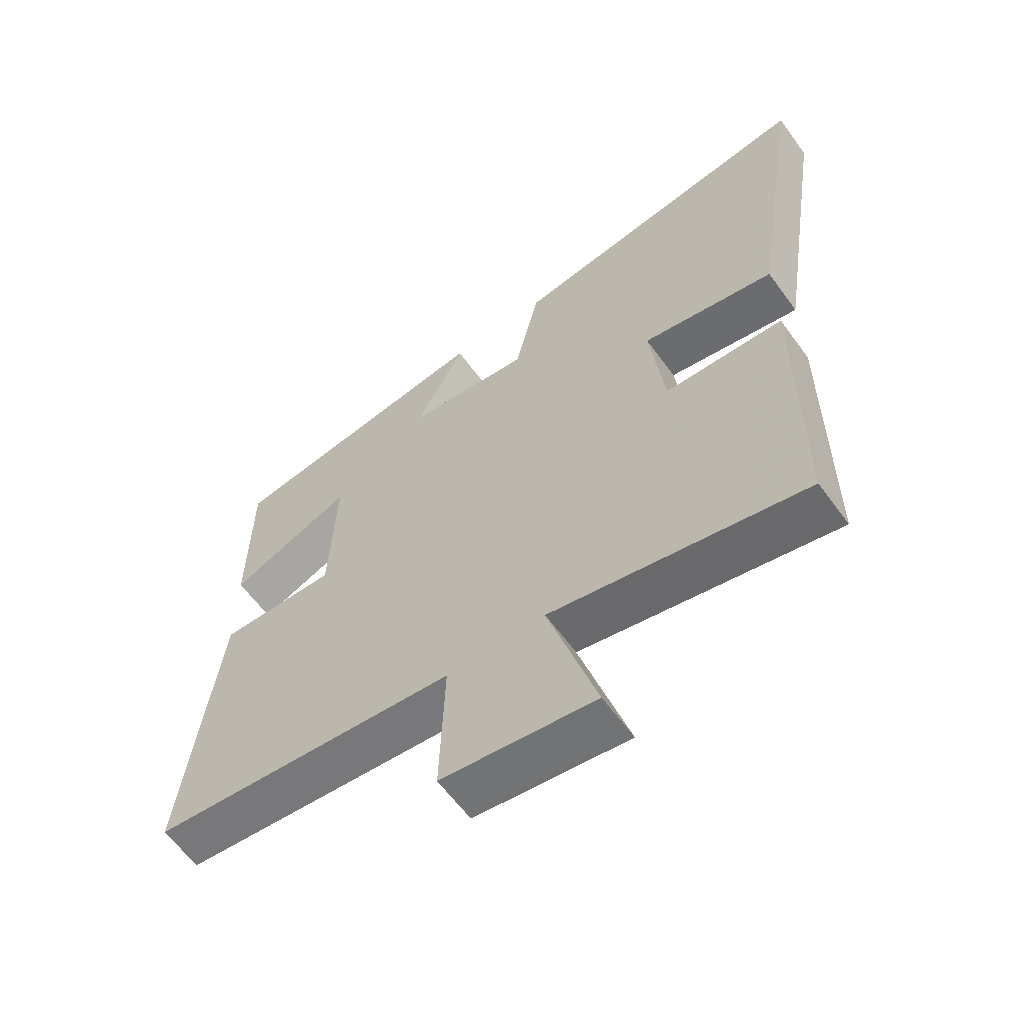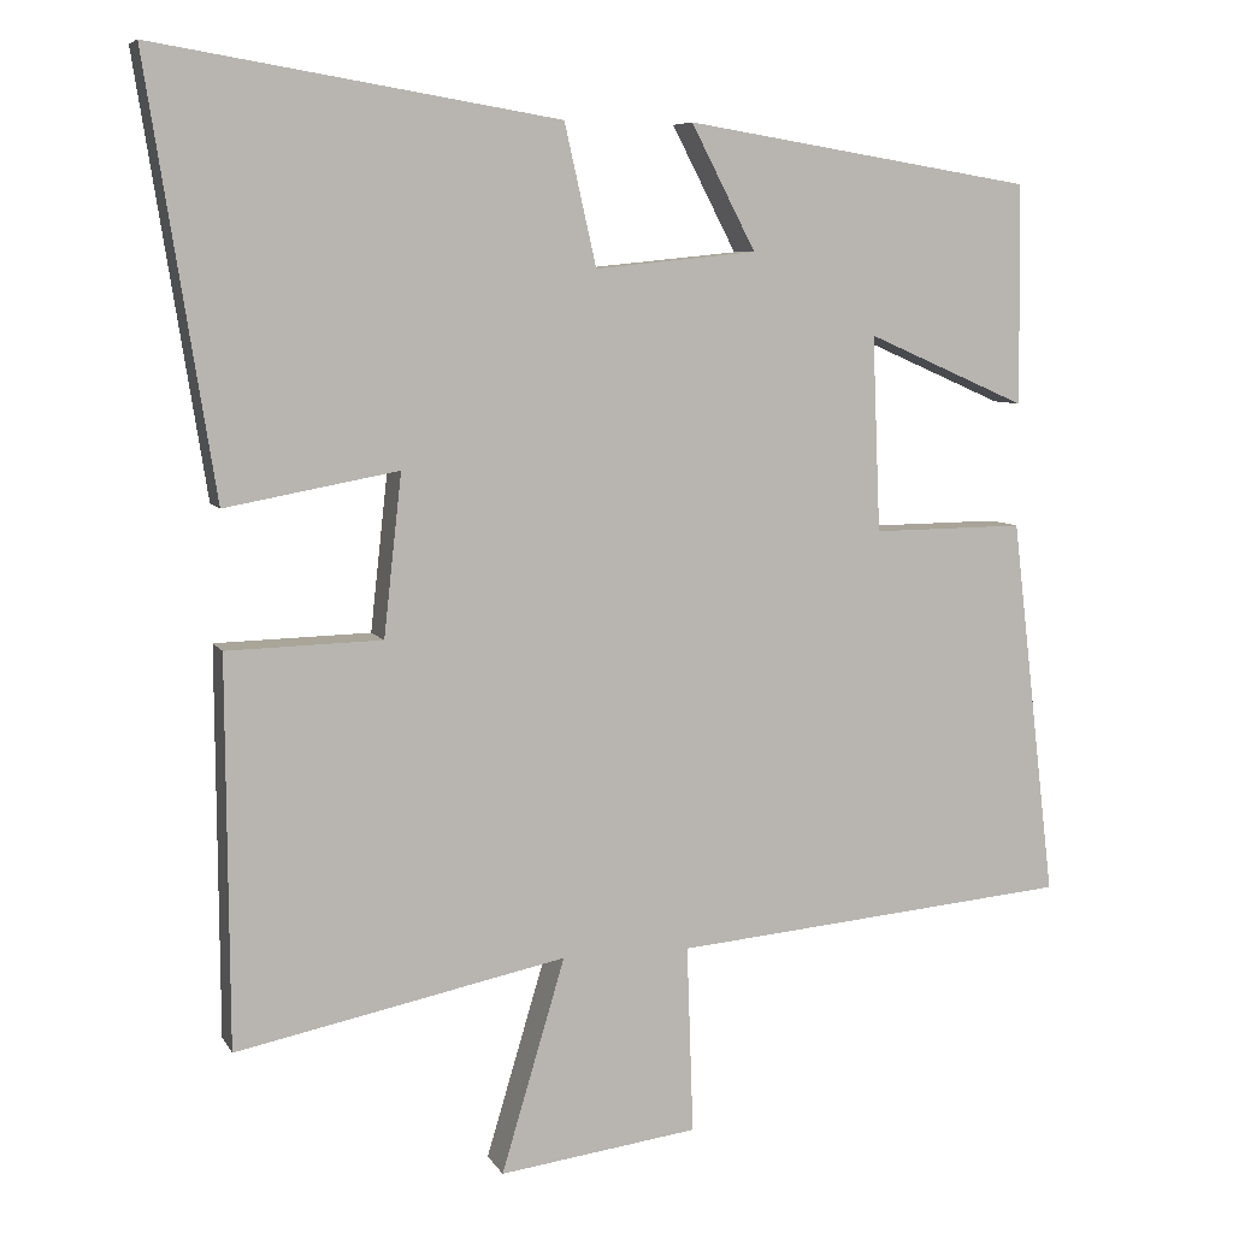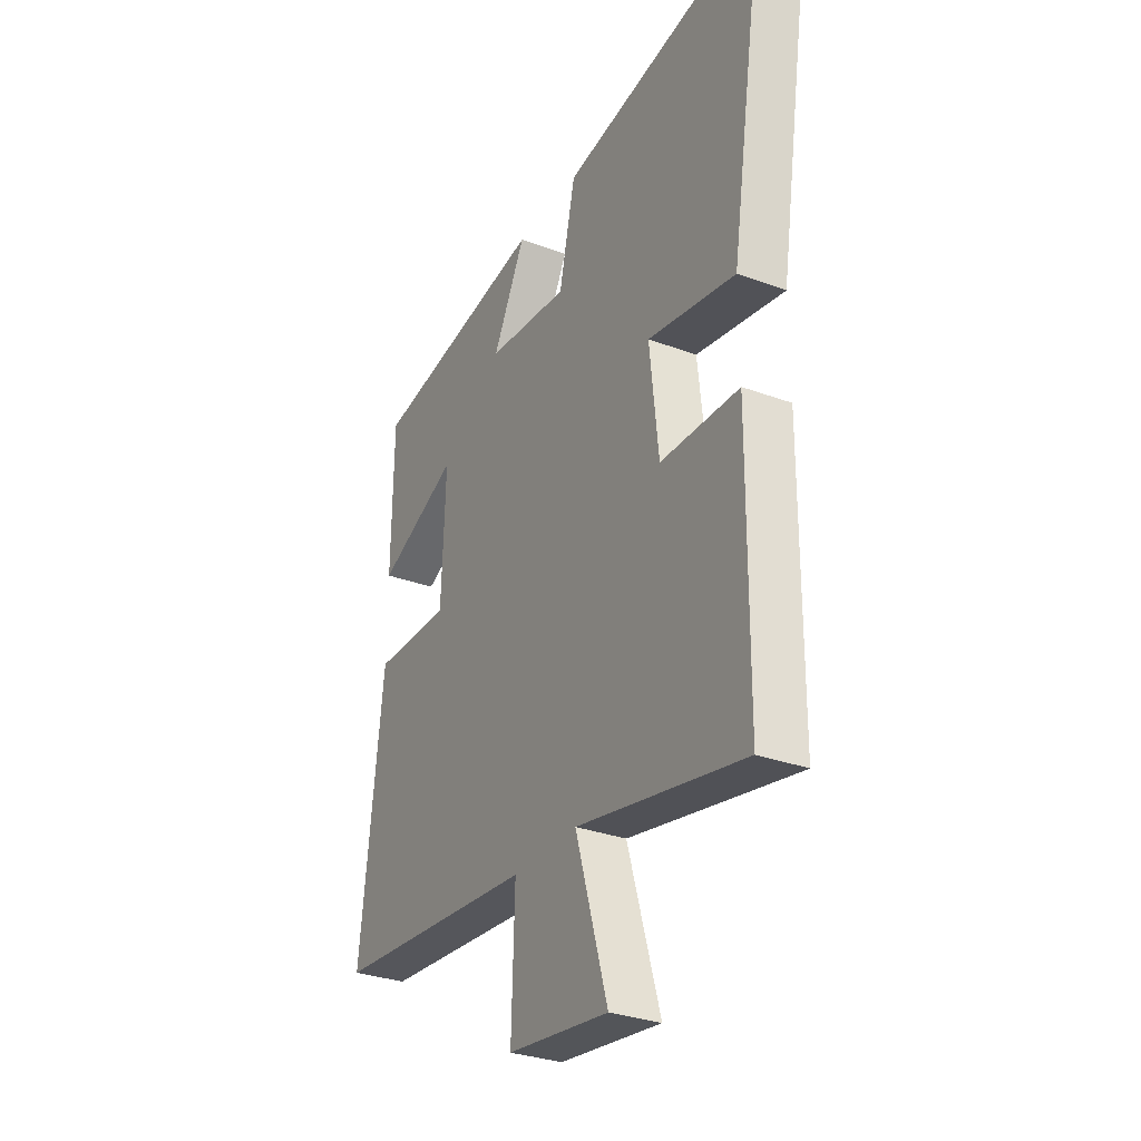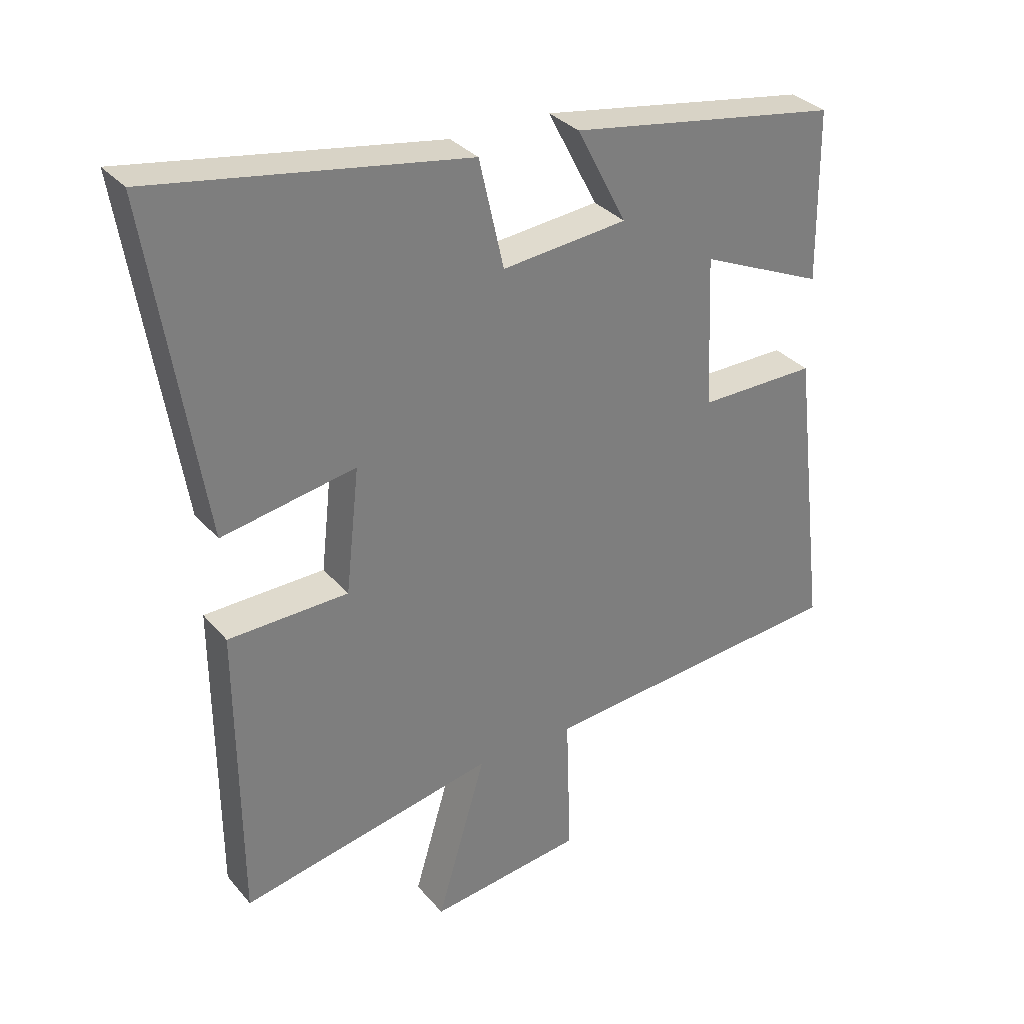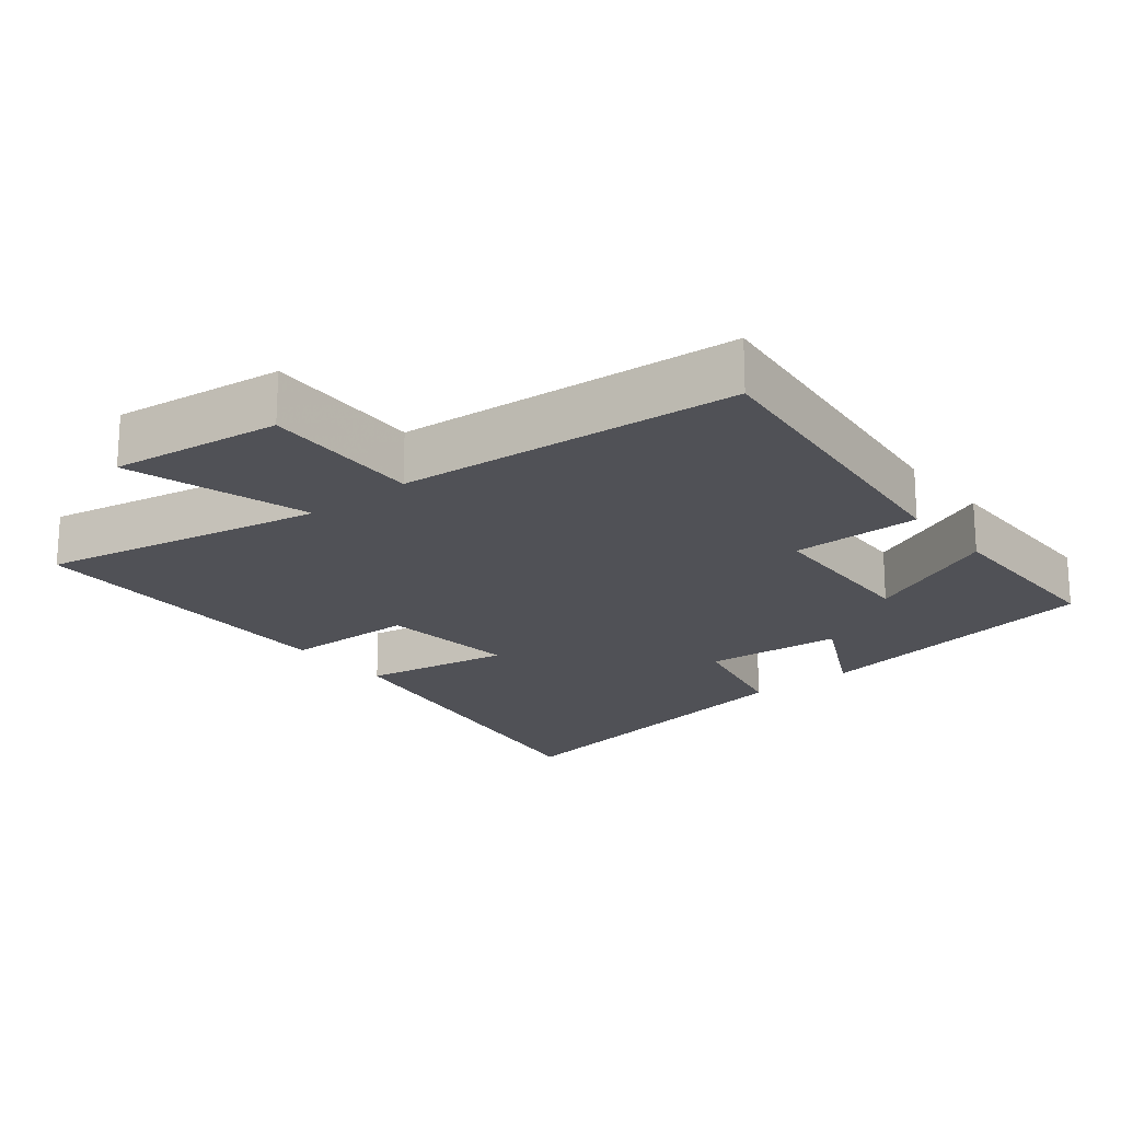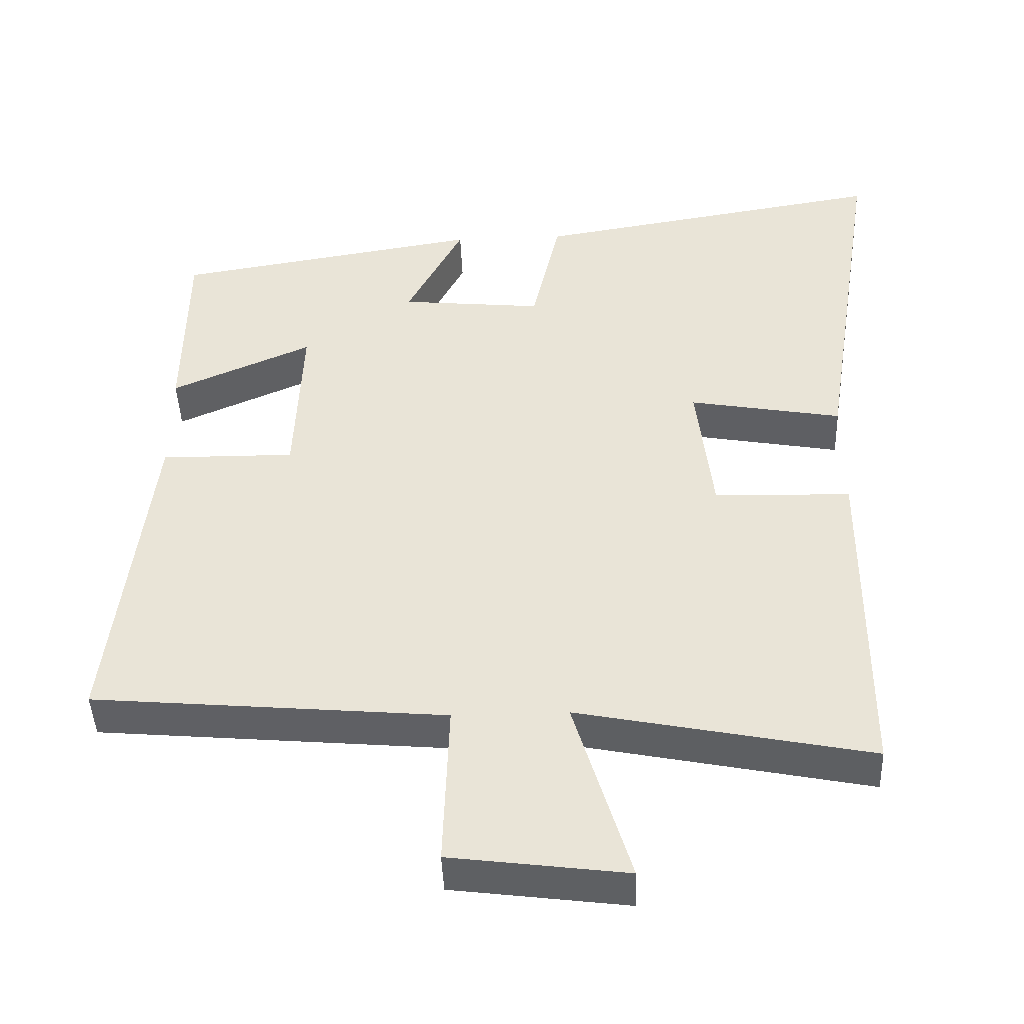
<metadata>
{"format":"obj","ext":"obj","renderer":"f3d","projection":"perspective","resolution":1024,"background":"white","views":[{"elev":-61.1,"azim":35.9,"up":"+Z"},{"elev":7.1,"azim":162.4,"up":"+Z"},{"elev":-30.8,"azim":61.9,"up":"+Z"},{"elev":32.4,"azim":146.7,"up":"+Z"},{"elev":-20.4,"azim":-140.9,"up":"+Y"},{"elev":-44.5,"azim":2.3,"up":"+Z"}]}
</metadata>
<code>
v 0.497 0.07 -0.583
v 0.092 0.07 -0.5
v 0.17 0.07 -0.762
v -0.074 0.07 -0.73
v -0.066 0.07 -0.5
v -0.555 0.07 -0.456
v -0.5 0.07 0.009
v -0.314 0.07 0.007
v -0.304 0.07 0.247
v -0.5 0.07 0.161
v -0.497 0.07 0.431
v -0.069 0.07 0.5
v -0.148 0.07 0.348
v 0.05 0.07 0.328
v 0.089 0.07 0.5
v 0.583 0.07 0.581
v 0.5 0.07 0.056
v 0.288 0.07 0.095
v 0.31 0.07 -0.103
v 0.5 0.07 -0.108
v 0.497 0 -0.583
v 0.092 0 -0.5
v 0.17 0 -0.762
v -0.074 0 -0.73
v -0.066 0 -0.5
v -0.555 0 -0.456
v -0.5 0 0.009
v -0.314 0 0.007
v -0.304 0 0.247
v -0.5 0 0.161
v -0.497 0 0.431
v -0.069 0 0.5
v -0.148 0 0.348
v 0.05 0 0.328
v 0.089 0 0.5
v 0.583 0 0.581
v 0.5 0 0.056
v 0.288 0 0.095
v 0.31 0 -0.103
v 0.5 0 -0.108
f 19 20 1 2
f 18 19 2
f 16 17 18
f 15 16 18
f 14 15 18
f 13 14 18 2
f 11 12 13
f 10 11 13
f 9 10 13
f 8 9 13 2
f 7 8 2
f 6 7 2
f 5 6 2
f 2 3 4 5
f 22 21 40 39
f 22 39 38
f 38 37 36
f 38 36 35
f 38 35 34
f 22 38 34 33
f 33 32 31
f 33 31 30
f 33 30 29
f 22 33 29 28
f 22 28 27
f 22 27 26
f 22 26 25
f 25 24 23 22
f 1 21 22 2
f 2 22 23 3
f 3 23 24 4
f 4 24 25 5
f 5 25 26 6
f 6 26 27 7
f 7 27 28 8
f 8 28 29 9
f 9 29 30 10
f 10 30 31 11
f 11 31 32 12
f 12 32 33 13
f 13 33 34 14
f 14 34 35 15
f 15 35 36 16
f 16 36 37 17
f 17 37 38 18
f 18 38 39 19
f 19 39 40 20
f 20 40 21 1

</code>
